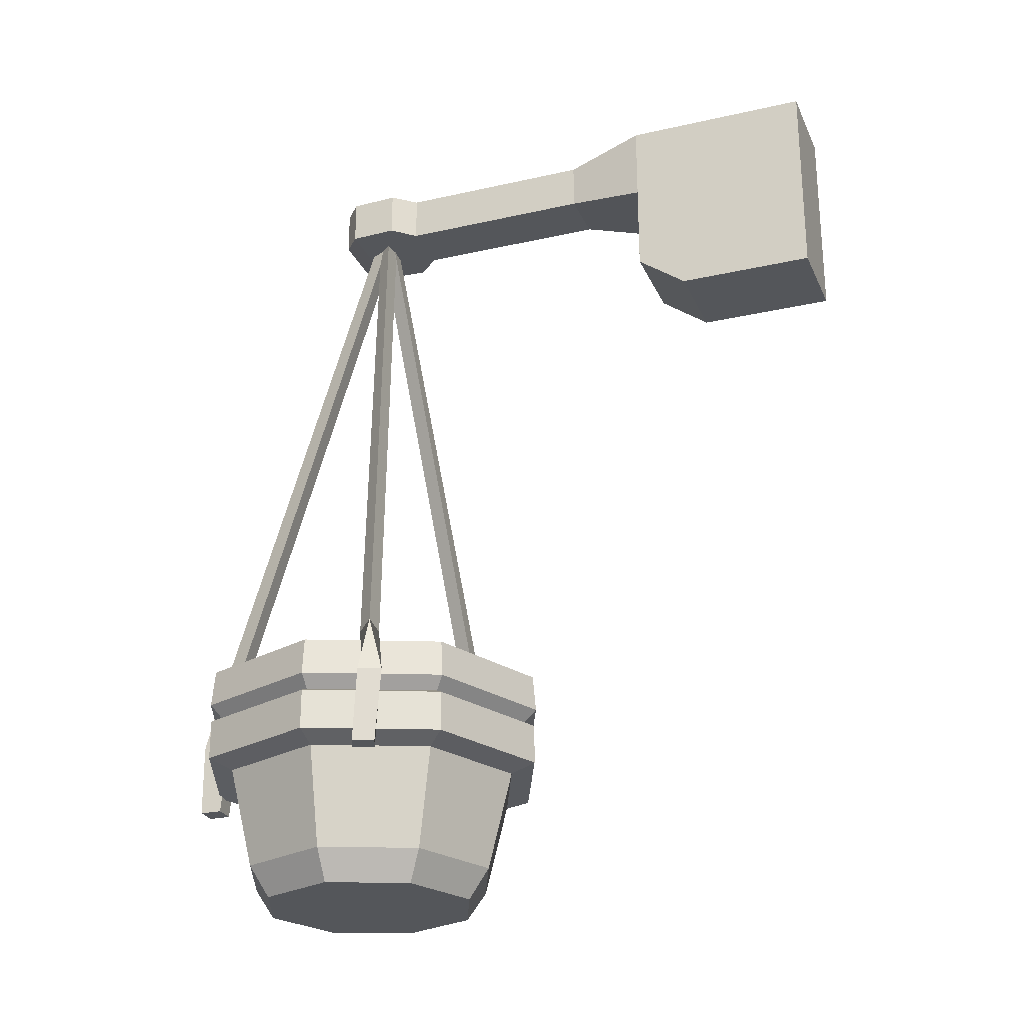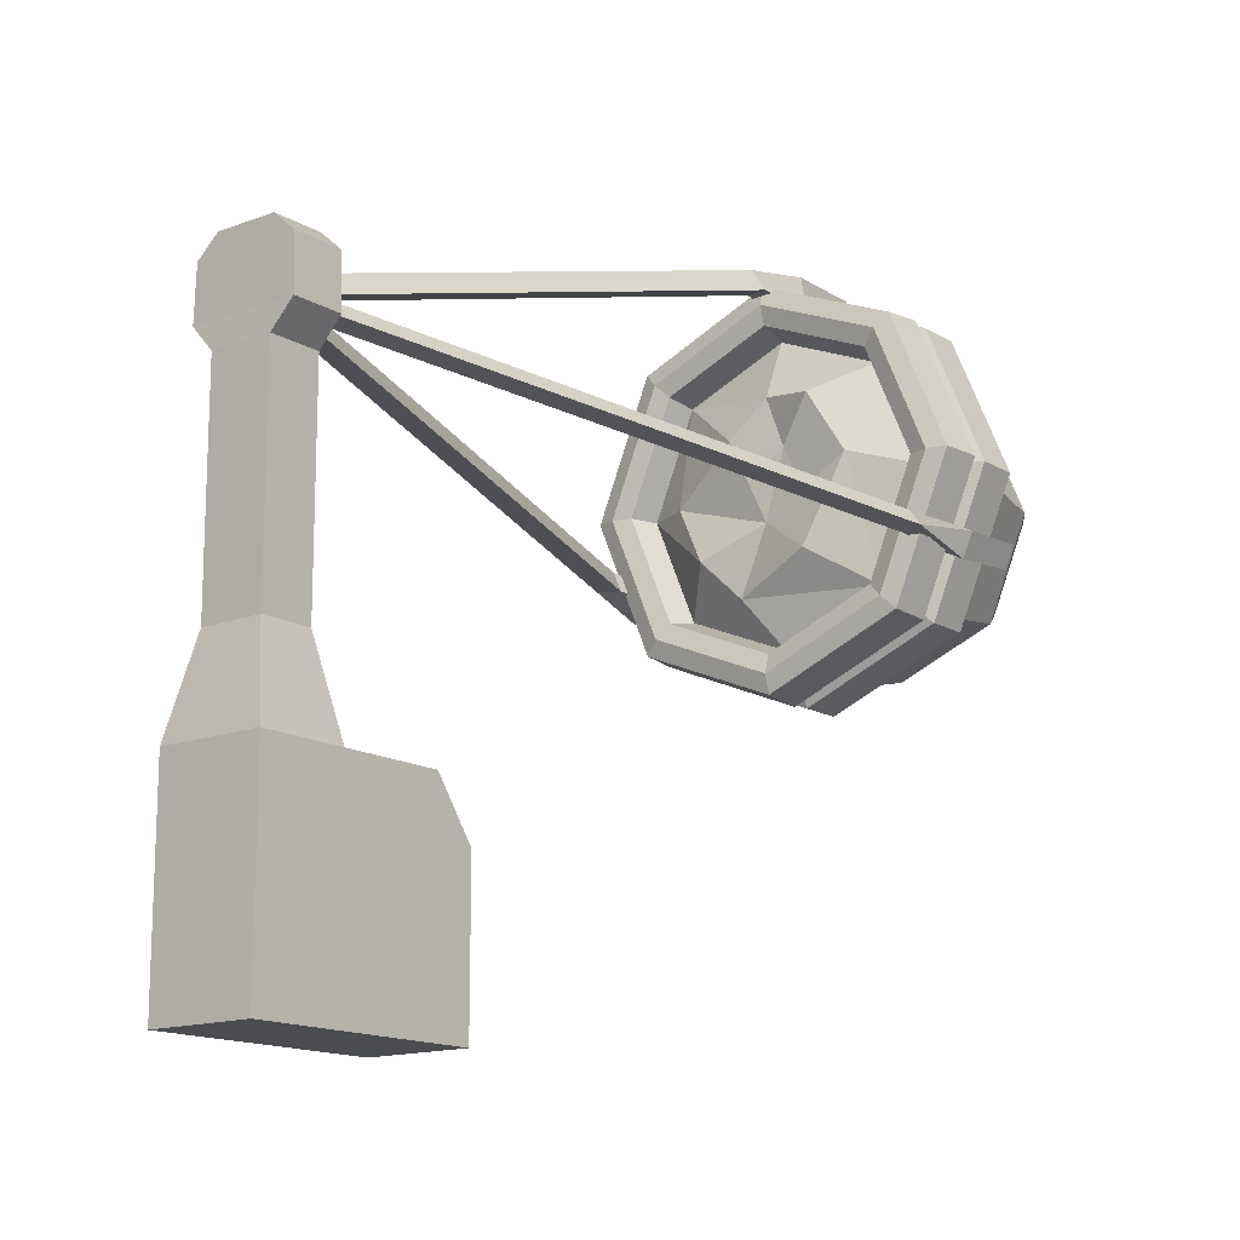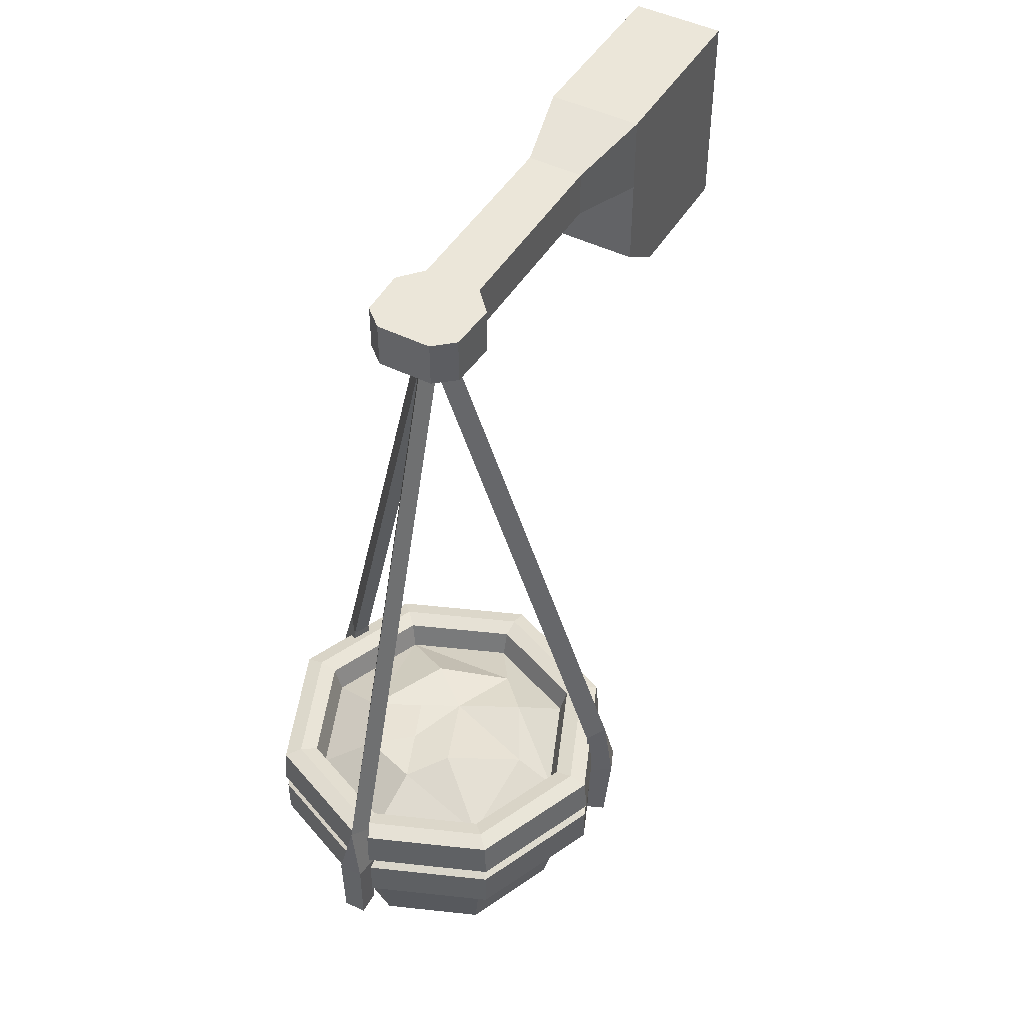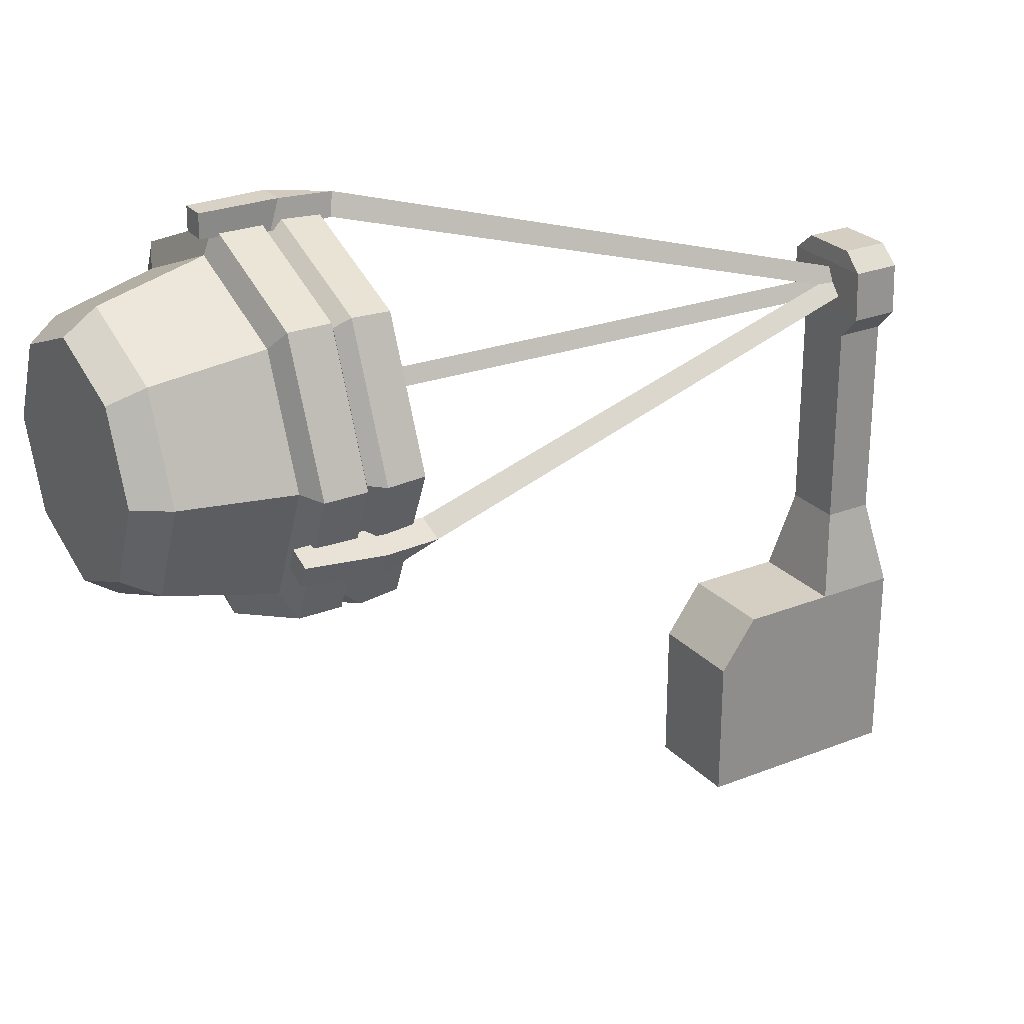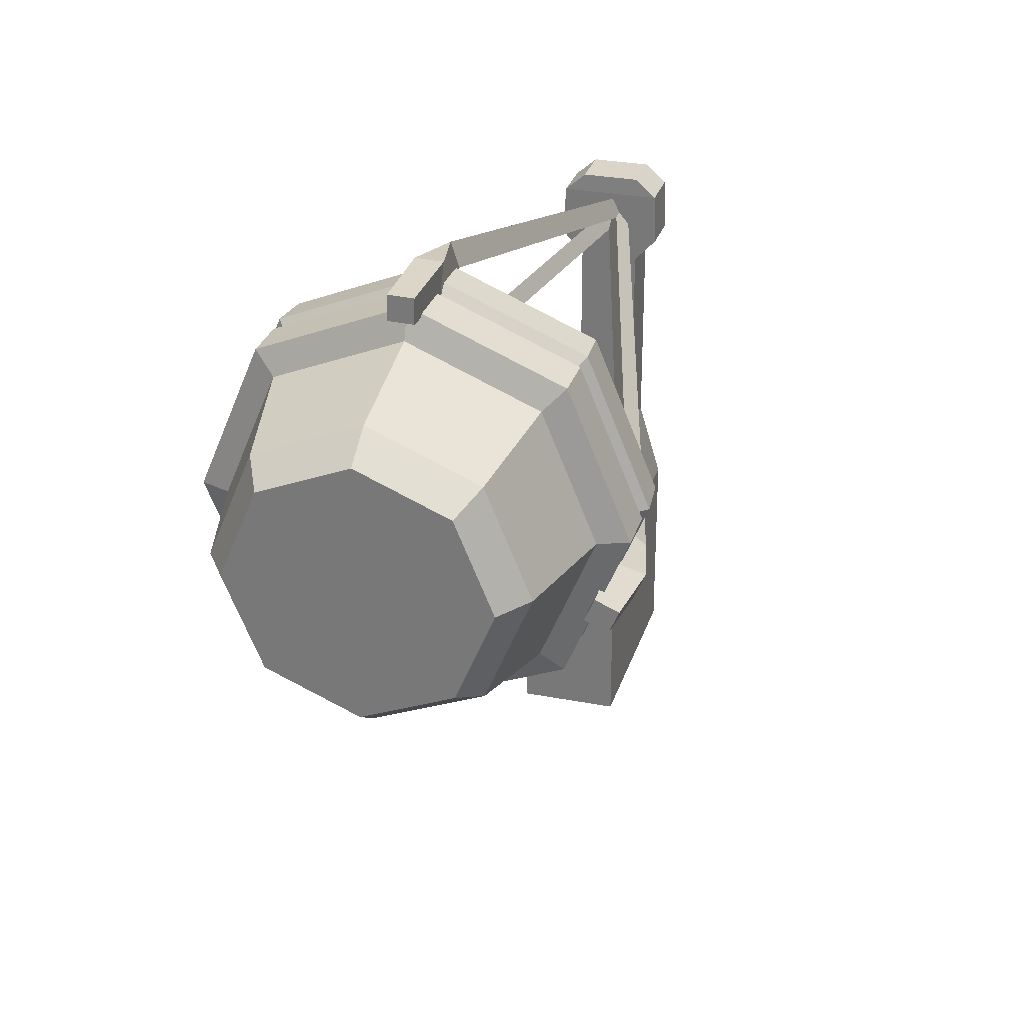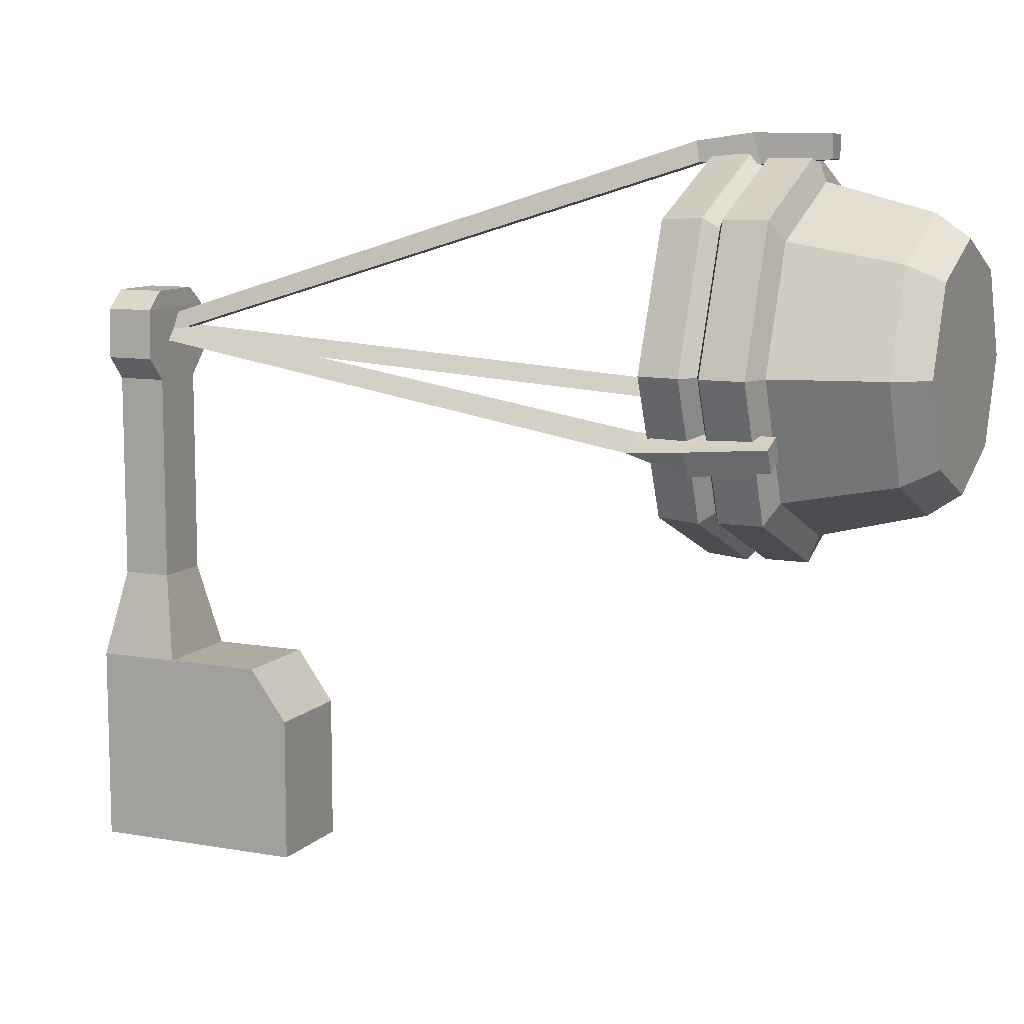
<metadata>
{"format":"obj","ext":"obj","renderer":"f3d","projection":"perspective","resolution":1024,"background":"white","views":[{"elev":-25.4,"azim":110.1,"up":"+Y"},{"elev":-14.9,"azim":-141.3,"up":"+Z"},{"elev":46.7,"azim":29.5,"up":"+Y"},{"elev":25.8,"azim":57.8,"up":"+Z"},{"elev":29.2,"azim":16.1,"up":"+Z"},{"elev":9.8,"azim":-65.4,"up":"+Z"}]}
</metadata>
<code>
v -19.37 -82.49 51.38
v -23.07 -81.42 49.5
v -19.64 -74.48 51.6
v -22.57 -73.59 51.78
v -20.67 -74.48 54.02
v -20.63 -82.49 54.33
v -24.37 -81.42 52.55
v 1.37 3.955 60
v -1.467 3.955 60.17
v 0.3725 3.955 62.34
v -1.628 -82.49 84.65
v -1.608 -81.42 88.47
v -1.319 -74.47 84.83
v 0.05493 -73.59 87.4
v 1.292 -74.47 84.76
v 1.581 -82.49 84.56
v 1.706 -81.42 88.39
v -0.9105 3.955 60.46
v 0.4269 3.955 62.97
v 1.631 3.955 60.39
v 21.47 -82.49 54.51
v 25.21 -81.42 52.75
v 21.5 -74.48 54.21
v 23.42 -73.59 51.96
v 20.48 -74.48 51.78
v 20.22 -82.49 51.55
v 23.92 -81.42 49.69
v 0.2966 3.955 62.43
v 2.144 3.955 60.27
v -0.6929 3.955 60.09
v 10.78 -107.9 50.32
v -0.000305 -107.9 45.85
v -10.78 -107.9 50.32
v -15.24 -107.9 61.1
v -10.78 -107.9 71.88
v -0.000305 -107.9 76.34
v 10.78 -107.9 71.88
v 15.24 -107.9 61.1
v 17.55 -75.95 43.54
v -0.000305 -75.95 36.27
v -17.55 -75.95 43.54
v -24.82 -75.95 61.1
v -17.55 -75.95 78.65
v -0.000305 -75.95 85.92
v 17.55 -75.95 78.65
v 24.82 -75.95 61.1
v -0.000305 -107.9 61.1
v 17.71 -88.96 43.38
v -0.000305 -88.96 36.05
v -17.71 -88.96 43.38
v -25.05 -88.96 61.1
v -17.71 -88.96 78.81
v -0.000305 -88.96 86.15
v 17.71 -88.96 78.81
v 25.05 -88.96 61.1
v 15.24 -90.26 45.86
v -0.000305 -90.26 39.54
v -15.24 -90.26 45.86
v -21.56 -90.26 61.1
v -15.24 -90.26 76.34
v -0.000305 -90.26 82.65
v 15.24 -90.26 76.34
v 21.56 -90.26 61.1
v 14.14 -75.95 46.96
v -0.000305 -75.95 41.11
v -14.14 -75.95 46.96
v -19.99 -75.95 61.1
v -14.14 -75.95 75.23
v -0.000305 -75.95 81.09
v 14.14 -75.95 75.23
v 19.99 -75.95 61.1
v 13.37 -79.54 47.72
v -0.000305 -79.54 42.19
v 0.4619 -76.56 57.01
v -13.37 -79.54 47.72
v -18.91 -79.54 61.1
v -13.37 -79.54 74.47
v -0.000305 -79.54 80.01
v 13.37 -79.54 74.47
v 18.91 -79.54 61.1
v 12.81 -103.8 48.28
v -0.000305 -103.8 42.98
v -12.81 -103.8 48.28
v -18.12 -103.8 61.1
v -12.81 -103.8 73.91
v -0.000305 -103.8 79.22
v 12.81 -103.8 73.91
v 18.12 -103.8 61.1
v 15.85 -75.28 45.25
v -0.000305 -75.28 38.68
v -15.85 -75.28 45.25
v -22.42 -75.28 61.1
v -15.85 -75.28 76.95
v -0.000305 -75.28 83.51
v 15.85 -75.28 76.95
v 22.42 -75.28 61.1
v 17.71 -83.45 43.38
v -0.000305 -83.45 36.05
v -17.71 -83.45 43.38
v -25.05 -83.45 61.1
v -17.71 -83.45 78.81
v -0.000305 -83.45 86.15
v 17.71 -83.45 78.81
v 25.05 -83.45 61.1
v 16.63 -82.75 44.46
v 23.52 -82.75 61.1
v 16.63 -82.75 77.73
v -0.000305 -82.75 84.62
v -16.63 -82.75 77.73
v -23.52 -82.75 61.1
v -16.63 -82.75 44.46
v -0.000305 -82.75 37.57
v 17.89 -81.03 43.21
v 25.3 -81.03 61.1
v 17.89 -81.03 78.99
v -0.000305 -81.03 86.4
v -17.89 -81.03 78.99
v -25.3 -81.03 61.1
v -17.89 -81.03 43.21
v -0.000305 -81.03 35.8
v -6.785 -74.62 71.09
v -10.99 -76.09 63.46
v -5.411 -75.37 52.78
v 4.275 -76.71 48.45
v 9.118 -75.27 53.51
v 13.51 -77.09 61.1
v 4.592 -75.09 67.43
v 0.2336 -76.55 72.33
v -4.716 -76.34 59.93
v -2.361 -76.21 65.7
v 2.444 -75.85 62.02
v -20.93 -91.41 54.51
v -23.74 -91.41 53.31
v -22.54 -91.41 50.5
v -19.74 -91.41 51.7
v 1.562 -91.41 85.27
v 1.642 -91.41 88.32
v -1.407 -91.41 88.4
v -1.488 -91.41 85.35
v 20.58 -91.41 51.88
v 23.39 -91.41 50.69
v 24.58 -91.41 53.5
v 21.77 -91.41 54.69
v -3.805 1.895 66.81
v 3.756 1.895 66.81
v -3.805 8.142 66.81
v 3.756 8.142 66.81
v -6.531 10.39 -9.509
v 6.482 10.39 -9.509
v -6.531 -0.3578 16.29
v 6.482 -0.3578 16.29
v -6.531 10.39 16.29
v 6.482 10.39 16.29
v -6.801 1.778 57.81
v -6.801 8.142 57.81
v 6.752 8.142 57.81
v 6.752 1.778 57.81
v 3.898 8.26 54.7
v -3.947 8.26 54.7
v -3.947 1.778 54.7
v 3.898 1.778 54.7
v 3.897 8.26 27.57
v -3.947 8.26 27.57
v -3.947 1.778 27.57
v 3.897 1.778 27.57
v 6.482 -17.98 -9.509
v -6.531 -17.98 -9.509
v 6.482 -17.98 9.464
v -6.531 -17.98 9.464
v -6.528 1.791 64.4
v -6.528 8.142 64.4
v 6.479 8.142 64.4
v 6.479 1.791 64.4
v 6.482 -13.03 16.29
v -6.531 -13.03 16.29
f 1 2 4 3
f 8 9 10
f 5 4 7 6
f 132 133 134 135
f 2 7 4
f 6 1 3 5
f 3 4 9 8
f 4 5 10 9
f 5 3 8 10
f 11 12 14 13
f 18 19 20
f 15 14 17 16
f 136 137 138 139
f 12 17 14
f 16 11 13 15
f 13 14 19 18
f 14 15 20 19
f 15 13 18 20
f 21 22 24 23
f 28 29 30
f 25 24 27 26
f 140 141 142 143
f 22 27 24
f 26 21 23 25
f 23 24 29 28
f 24 25 30 29
f 25 23 28 30
f 97 98 112 105
f 98 99 111 112
f 99 100 110 111
f 100 101 109 110
f 101 102 108 109
f 102 103 107 108
f 103 104 106 107
f 104 97 105 106
f 32 31 47
f 33 32 47
f 34 33 47
f 35 34 47
f 36 35 47
f 37 36 47
f 38 37 47
f 31 38 47
f 72 73 124 125
f 73 75 124
f 75 76 122
f 76 77 121 122
f 77 78 128 121
f 128 79 127
f 79 80 126
f 80 72 125
f 56 57 49 48
f 57 58 50 49
f 58 59 51 50
f 59 60 52 51
f 60 61 53 52
f 61 62 54 53
f 62 63 55 54
f 63 56 48 55
f 81 82 57 56
f 82 83 58 57
f 83 84 59 58
f 84 85 60 59
f 85 86 61 60
f 86 87 62 61
f 87 88 63 62
f 88 81 56 63
f 89 90 65 64
f 90 91 66 65
f 91 92 67 66
f 92 93 68 67
f 93 94 69 68
f 94 95 70 69
f 95 96 71 70
f 96 89 64 71
f 64 65 73 72
f 65 66 75 73
f 66 67 76 75
f 67 68 77 76
f 68 69 78 77
f 69 70 79 78
f 70 71 80 79
f 71 64 72 80
f 31 32 82 81
f 32 33 83 82
f 33 34 84 83
f 34 35 85 84
f 35 36 86 85
f 36 37 87 86
f 37 38 88 87
f 38 31 81 88
f 39 40 90 89
f 40 41 91 90
f 41 42 92 91
f 42 43 93 92
f 43 44 94 93
f 44 45 95 94
f 45 46 96 95
f 46 39 89 96
f 48 49 98 97
f 49 50 99 98
f 50 51 100 99
f 51 52 101 100
f 52 53 102 101
f 53 54 103 102
f 54 55 104 103
f 55 48 97 104
f 106 105 113 114
f 107 106 114 115
f 108 107 115 116
f 109 108 116 117
f 110 109 117 118
f 111 110 118 119
f 112 111 119 120
f 105 112 120 113
f 114 113 39 46
f 115 114 46 45
f 116 115 45 44
f 117 116 44 43
f 118 117 43 42
f 119 118 42 41
f 120 119 41 40
f 113 120 40 39
f 129 130 74
f 123 122 129
f 124 123 74
f 125 124 74
f 126 125 74
f 79 126 127
f 131 126 74
f 130 131 74
f 78 79 128
f 75 122 123
f 124 75 123
f 80 125 126
f 122 121 130 129
f 121 128 130
f 128 127 131 130
f 123 129 74
f 127 126 131
f 6 7 133 132
f 7 2 134 133
f 2 1 135 134
f 1 6 132 135
f 16 17 137 136
f 17 12 138 137
f 12 11 139 138
f 11 16 136 139
f 26 27 141 140
f 27 22 142 141
f 22 21 143 142
f 21 26 140 143
f 144 145 147 146
f 152 153 149 148
f 153 151 149
f 150 152 148
f 159 160 154 155
f 155 156 158 159
f 156 157 161 158
f 160 161 157 154
f 155 154 170 171
f 171 172 156 155
f 172 173 157 156
f 154 157 173 170
f 159 158 162 163
f 163 164 160 159
f 164 165 161 160
f 158 161 165 162
f 163 162 153 152
f 152 150 164 163
f 150 151 165 164
f 162 165 151 153
f 148 149 166 167
f 149 151 174 168 166
f 174 175 169 168
f 150 148 167 169 175
f 167 166 168 169
f 171 170 144 146
f 146 147 172 171
f 145 173 172 147
f 170 173 145 144
f 151 150 175 174

</code>
